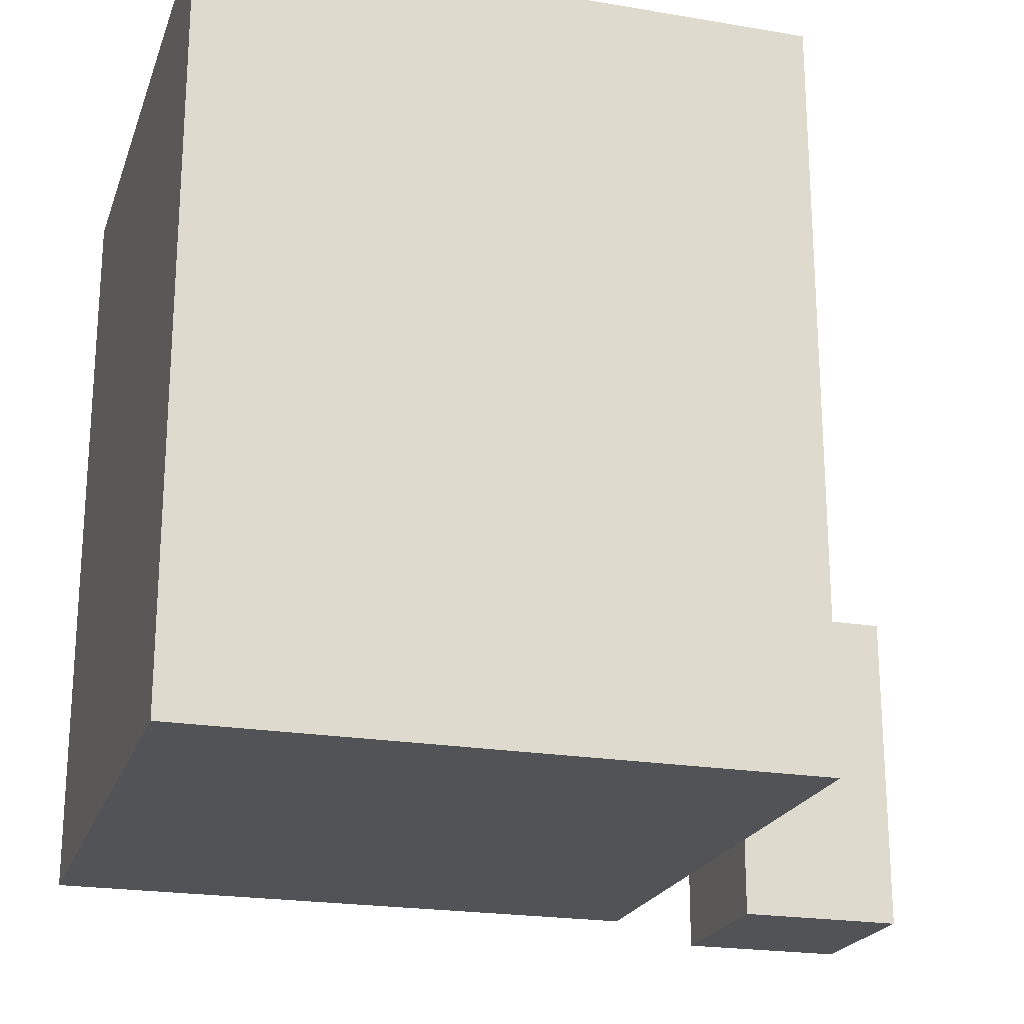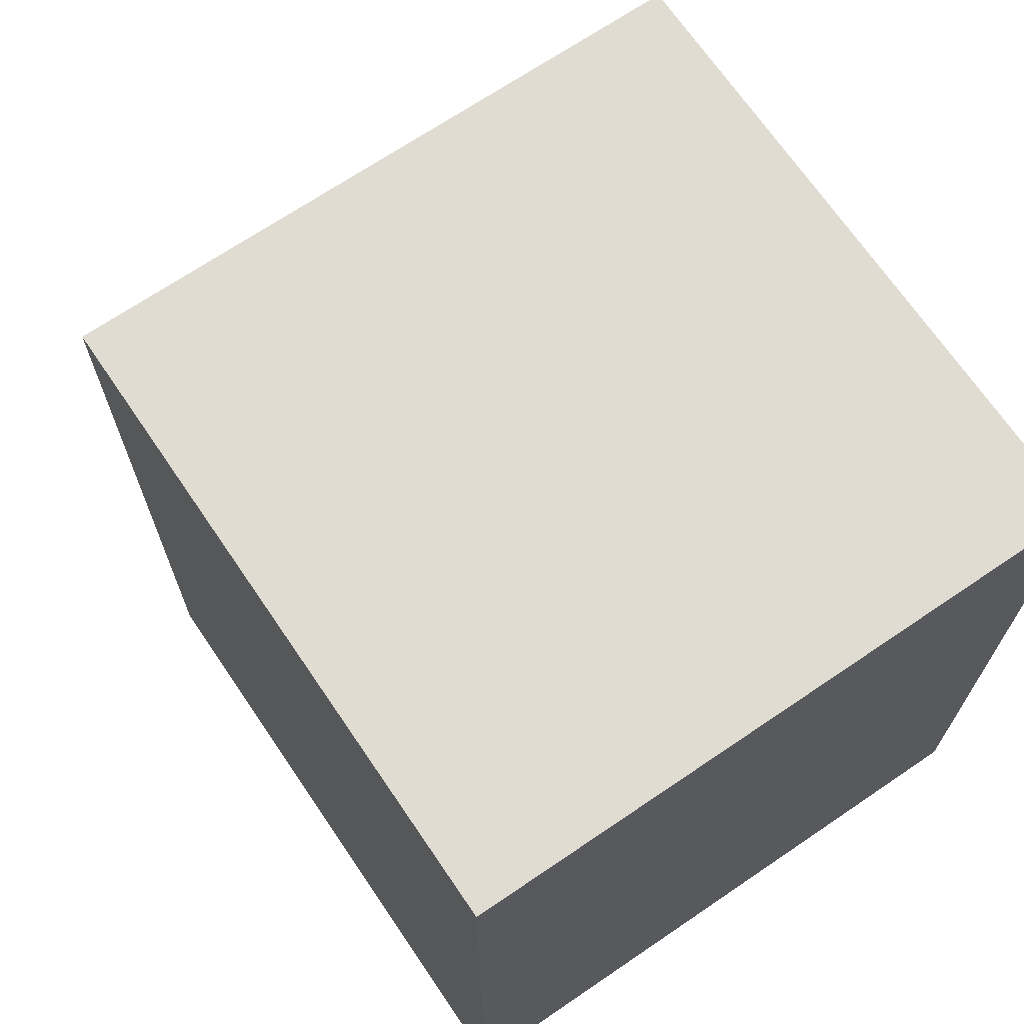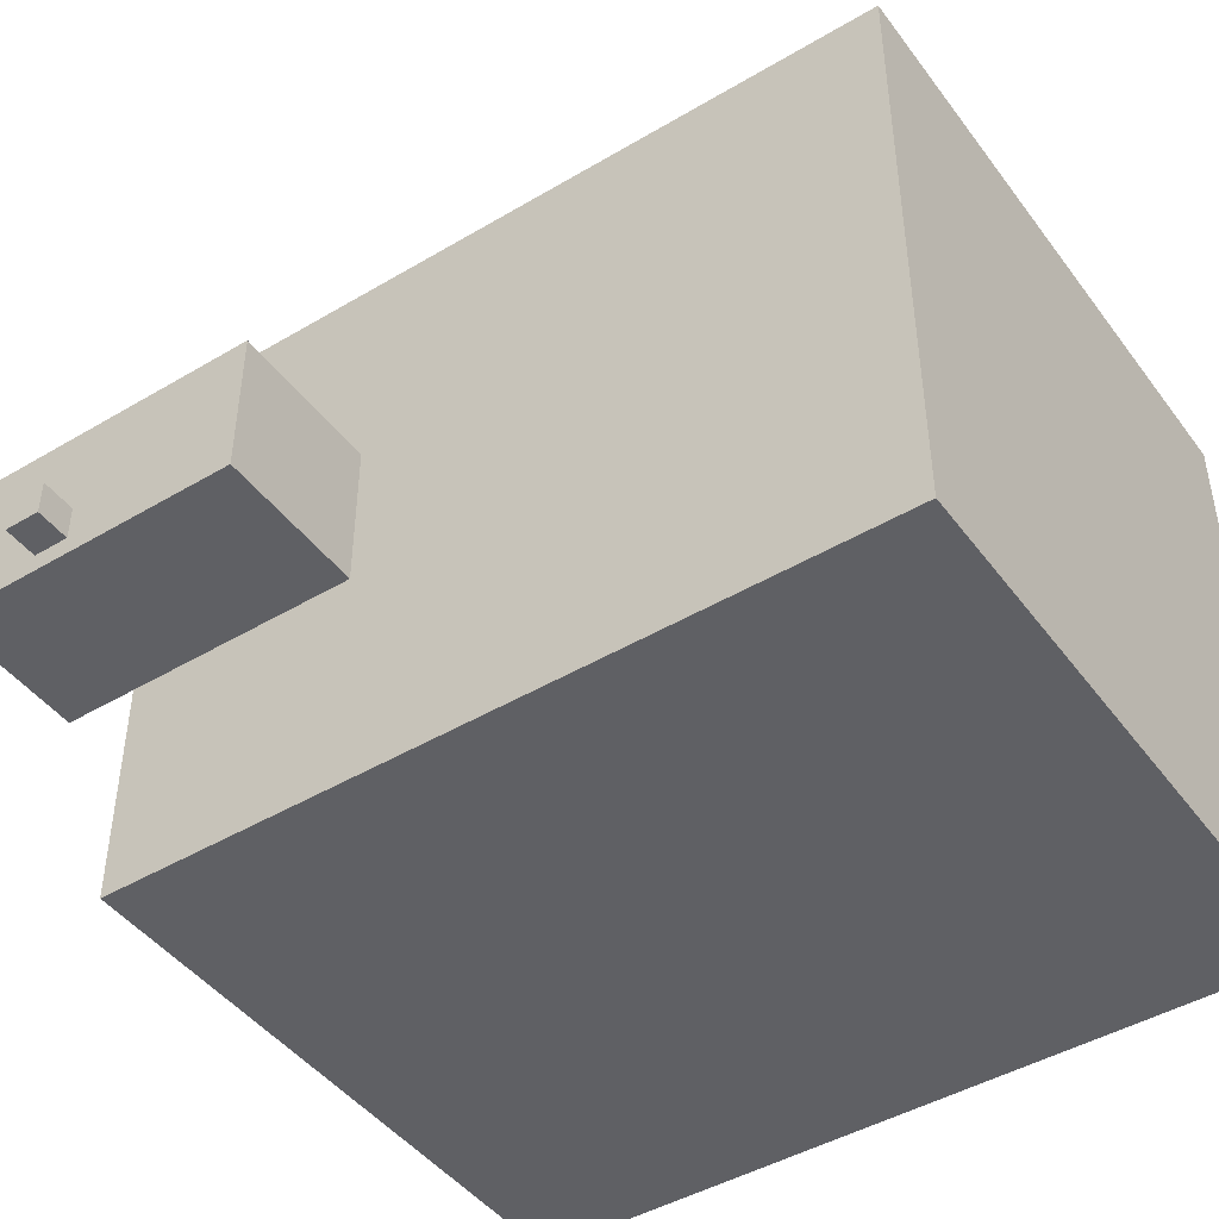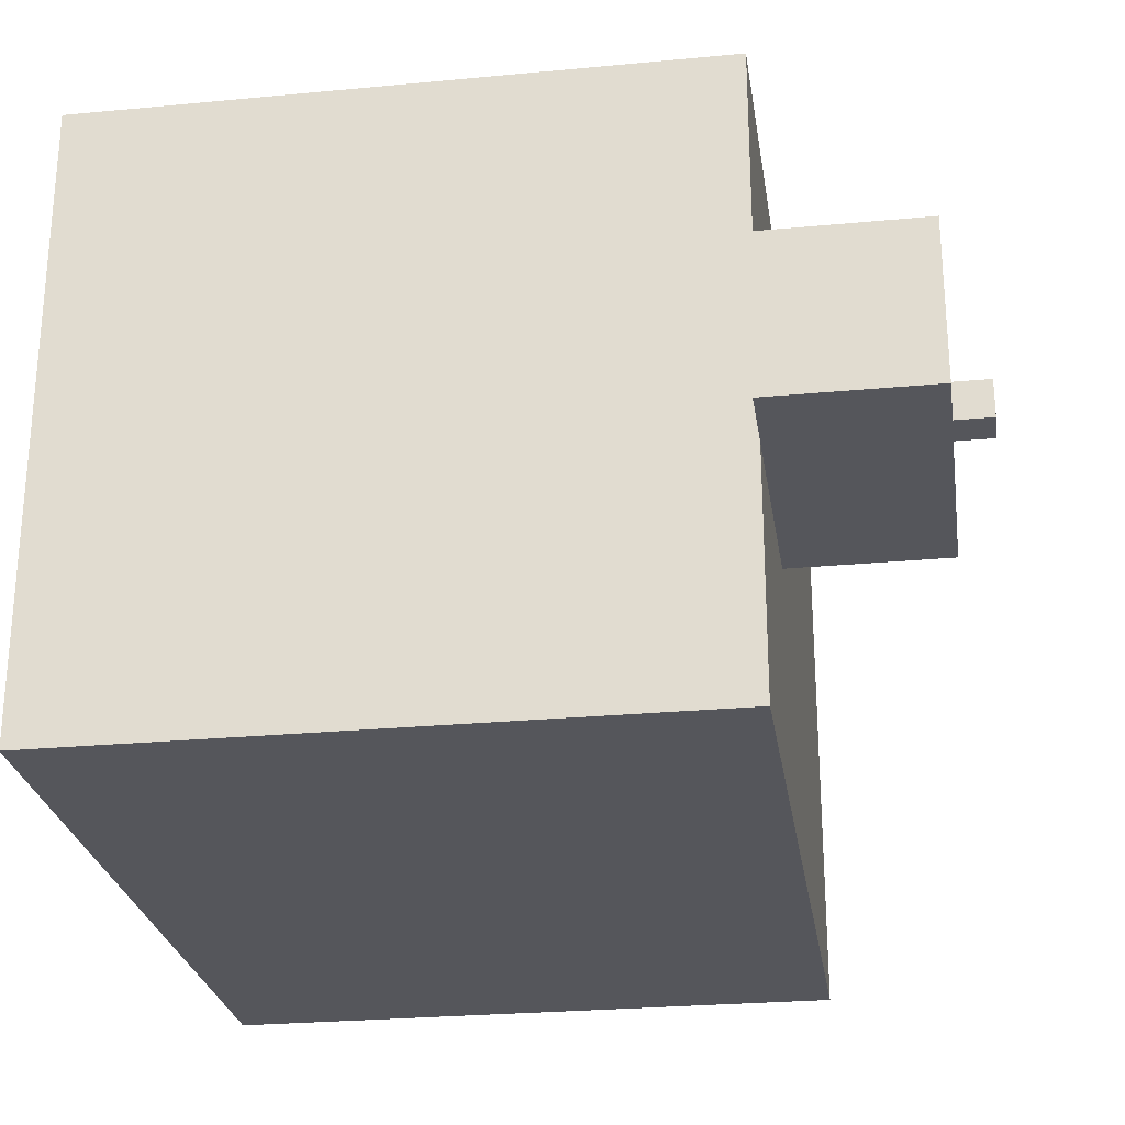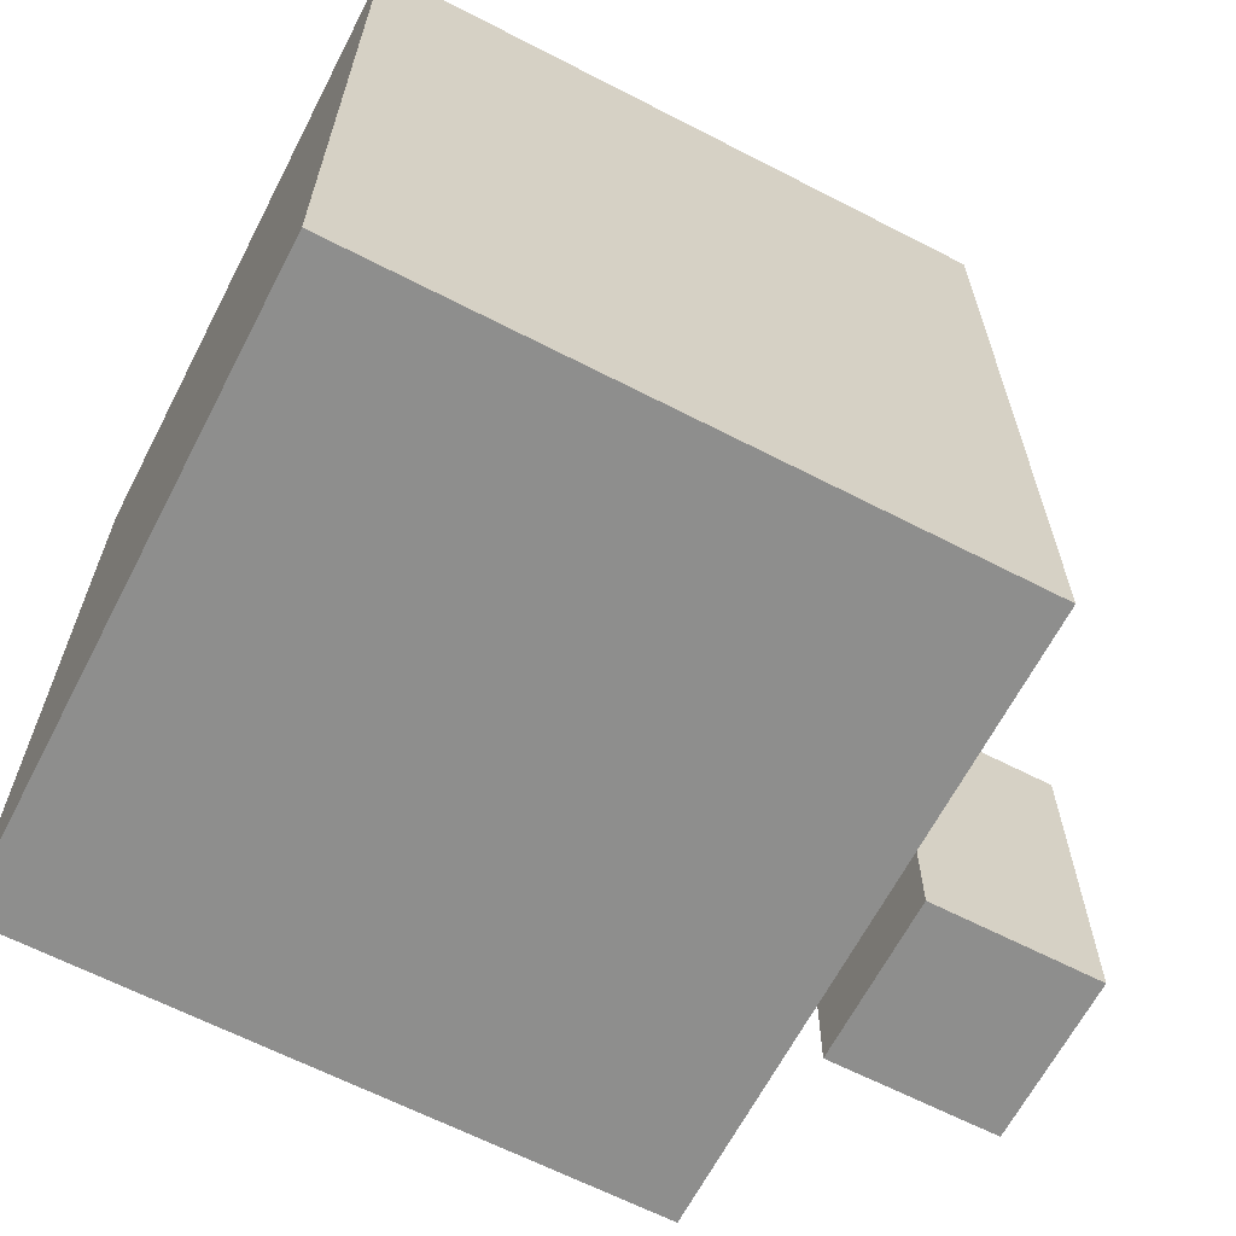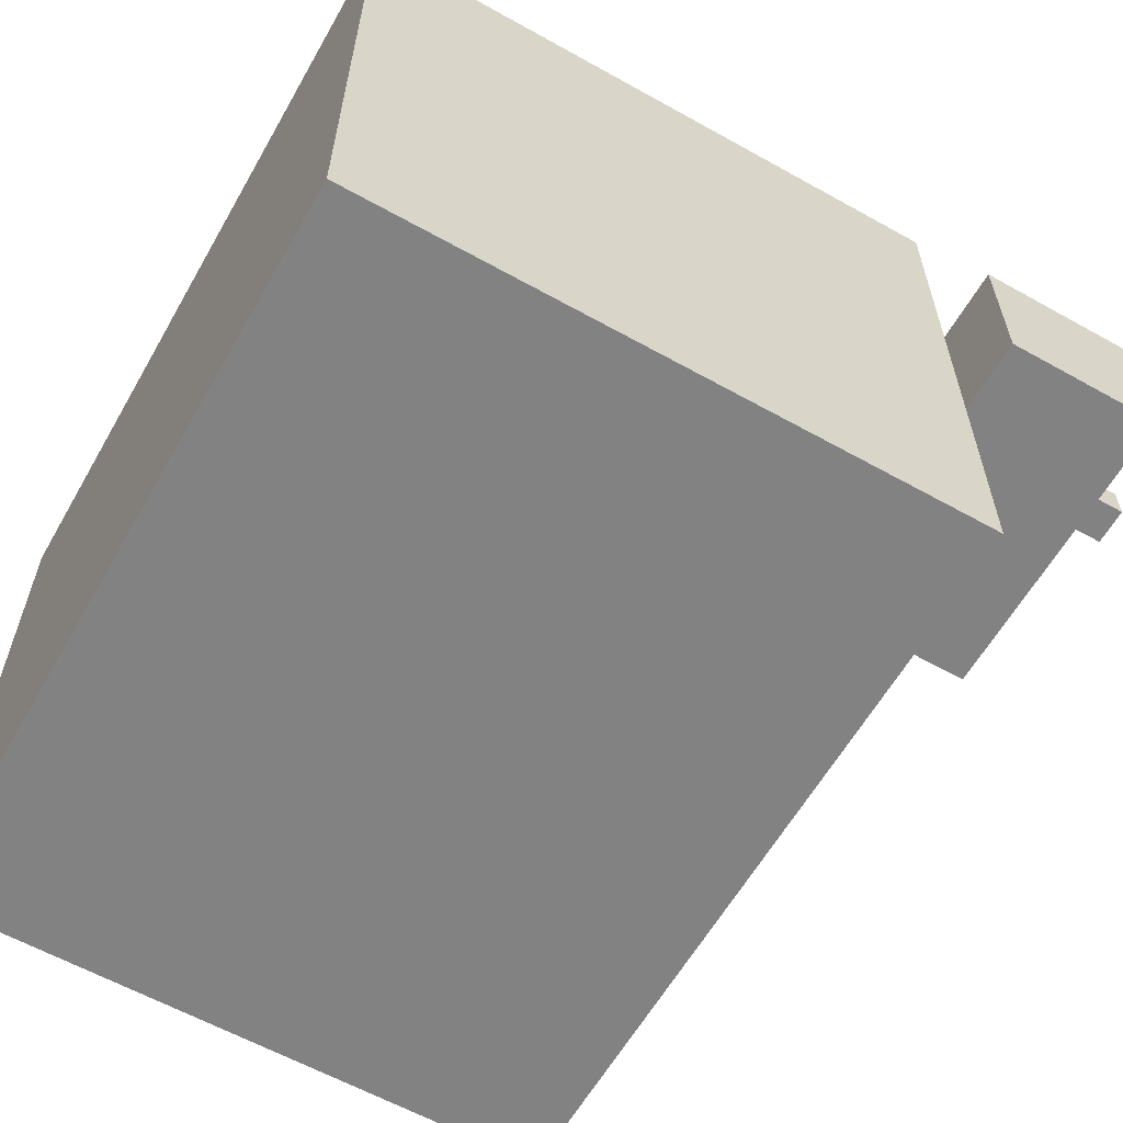
<metadata>
{"format":"obj","ext":"obj","renderer":"f3d","projection":"perspective","resolution":1024,"background":"white","views":[{"elev":-21.7,"azim":-16.6,"up":"+Y"},{"elev":69.2,"azim":-124.2,"up":"+Y"},{"elev":-45.3,"azim":124.4,"up":"+Z"},{"elev":-26.2,"azim":8.5,"up":"+Z"},{"elev":-64.8,"azim":-27.4,"up":"+Y"},{"elev":-60.9,"azim":-29.7,"up":"+Z"}]}
</metadata>
<code>
o head.006_Cube.025
v 0.8 -1 0.8
v 0.8 1 0.8
v -0.8 -1 0.8
v -0.8 1 0.8
v 0.8 -1 -0.8
v 0.8 1 -0.8
v -0.8 -1 -0.8
v -0.8 1 -0.8
f 1 2 4 3
f 3 4 8 7
f 7 8 6 5
f 5 6 2 1
f 3 7 5 1
f 8 4 2 6
o nose.004_Cube.028
v 1.2 -1.19 0.2
v 1.2 -0.39 0.2
v 0.8 -1.19 0.2
v 0.8 -0.39 0.2
v 1.2 -1.19 -0.2
v 1.2 -0.39 -0.2
v 0.8 -1.19 -0.2
v 0.8 -0.39 -0.2
v 1.292 -0.9404 -0.05529
v 1.292 -0.8479 -0.05529
v 1.2 -0.9404 -0.05529
v 1.2 -0.8479 -0.05529
v 1.292 -0.9404 -0.1478
v 1.292 -0.8479 -0.1478
v 1.2 -0.9404 -0.1478
v 1.2 -0.8479 -0.1478
f 9 10 12 11
f 11 12 16 15
f 15 16 14 13
f 13 14 10 9
f 11 15 13 9
f 16 12 10 14
f 17 18 20 19
f 19 20 24 23
f 23 24 22 21
f 21 22 18 17
f 19 23 21 17
f 24 20 18 22

</code>
